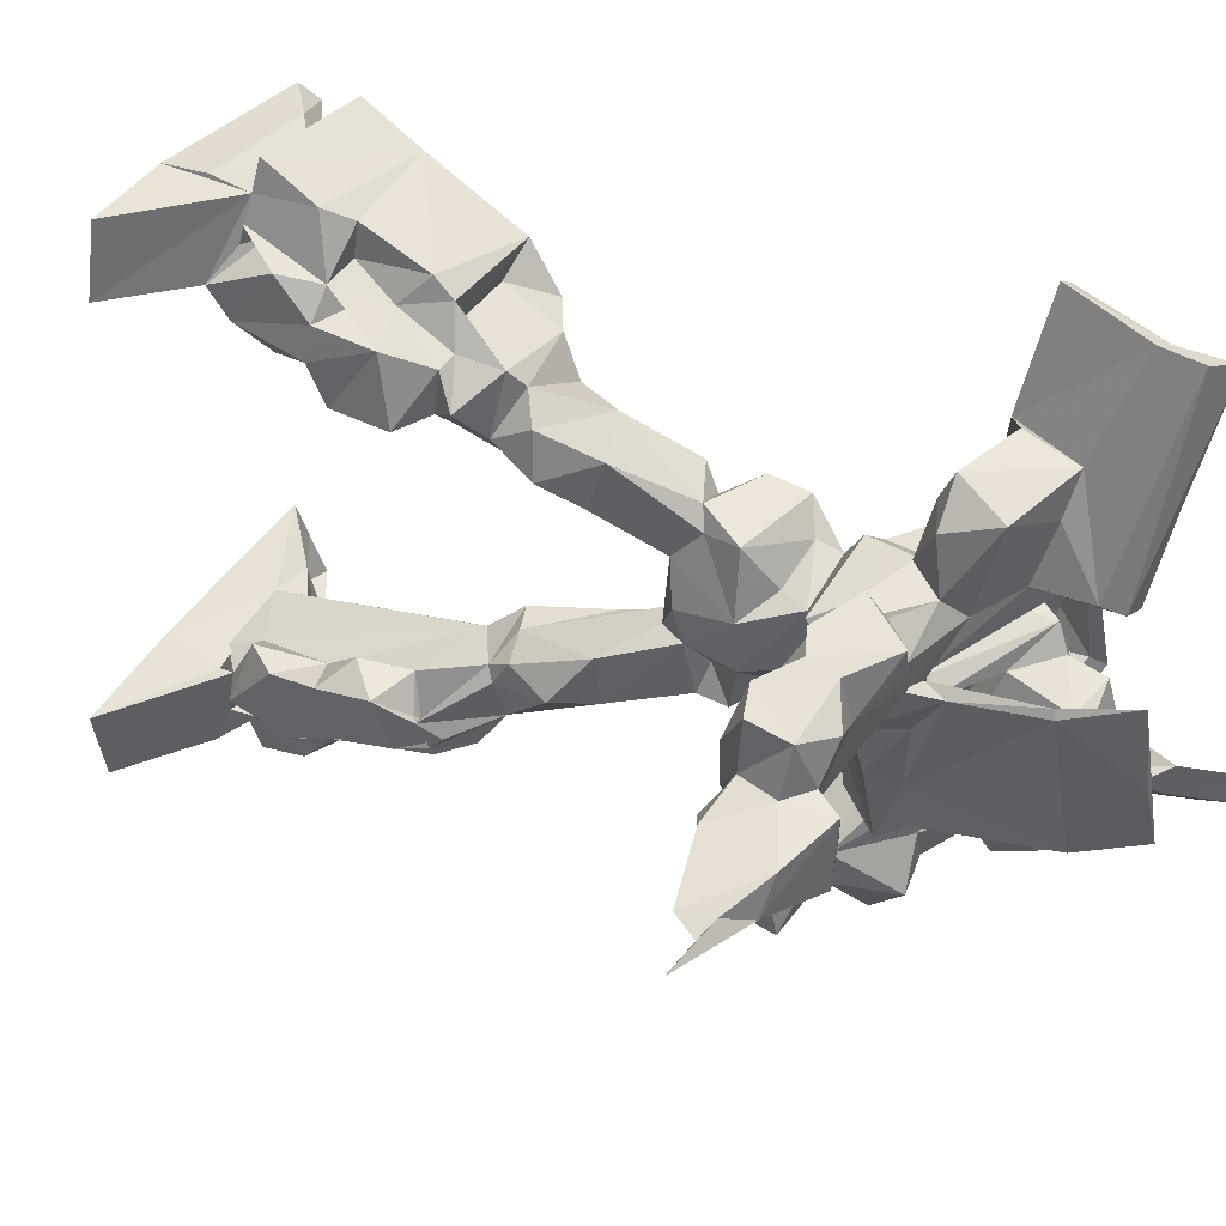
<metadata>
{"format":"obj","ext":"obj","renderer":"f3d","projection":"perspective","resolution":1024,"background":"white","views":[{"elev":38.5,"azim":-54.6,"up":"+Y"}]}
</metadata>
<code>
v -1123 -293.2 16.67
v -1141 -202.5 16.01
v -993.6 -281.1 14.65
v -1021 -280.9 86.24
v -1012 -235.5 104.1
v -1006 -170.7 13.82
v -1011 -179 112.6
v -1016 -176 98.17
v -1027 -206.1 118.2
v -1030 -132.8 184.8
v -1008 -126.1 142.4
v -987.1 -260.7 104.1
v -912.4 -257.4 89.45
v -972.4 -315.4 109.7
v -994.7 -246.7 126.9
v -980.4 -235.9 92.85
v -984.6 -214.5 121.1
v -1015 -231 190.8
v -971.7 -266 202.3
v -917.3 -267.5 105.1
v -969.1 -301.9 168.9
v -943.4 -280.4 200.3
v -984.7 -168.4 84.01
v -785.6 -127.4 15.98
v -899.2 -149.6 81.41
v -972.4 -152.5 125.5
v -979.1 -134.7 223.1
v -881.9 -79.91 366.3
v -1027 -126.9 244.1
v -1013 -197.4 264.1
v -952.7 -227 231.1
v -930.6 -247.4 325.7
v -988.7 -203.5 241.5
v -990.4 -217.7 258.6
v -1010 -179 334.6
v -974.5 -192.8 354.9
v -1025 -109.8 319.5
v -998.8 -139.7 358
v -988.3 -141.9 347.6
v -974.9 -152.5 346.3
v -963.2 -103.5 331.8
v -981.2 -162.8 380.5
v -937.2 -192.2 392.8
v -922 -149.1 421.8
v -990.5 -94.22 274.4
v -931.1 -81.38 405.7
v -936.1 -99.78 413.6
v -932.3 -96.47 481.2
v -933.2 -66.72 433.9
v -901.7 -43.69 425.7
v -919 35.56 840.7
v -968.9 242.8 172.5
v -918.8 262.2 189.9
v -1101 327.1 52.25
v -947 307 121.5
v -1001 319.1 115.3
v -1090 418.9 57.24
v -970.8 419.5 41.19
v -950.4 409.6 141.4
v -935.4 306.2 38.8
v -995.2 282.2 139.9
v -969.1 357.5 136.5
v -987.9 355.1 194.9
v -923 291.9 128.9
v -955.9 324.9 119.1
v -961 378.9 133.5
v -950 366.4 160.2
v -958.9 419.8 93.81
v -939.5 395.7 131.6
v -940.5 448.7 146.6
v -989.3 219.4 256.4
v -950.6 195.4 287.7
v -992.6 266.6 233.2
v -946.3 251.2 227.2
v -916.4 208.3 316.7
v -988.7 221.8 336.5
v -944.2 226.8 357.6
v -946 285.1 367
v -912.7 196.9 401.9
v -957.9 245.7 389.2
v -896.5 274 412.2
v -986.4 309.9 239.2
v -980.3 305.9 317.7
v -959.4 343.7 240.1
v -948.1 315 253.9
v -922.8 321.6 296.4
v -915.1 351.9 239.3
v -921.9 290.9 368.7
v -939.4 415 218.5
v -911.5 394.3 243.8
v -1388 141.3 943.3
v -1322 123.3 931.1
v -1296 133.5 936.5
v -1252 104.3 950.6
v -1244 107.7 885.3
v -1216 143.9 861.2
v -1307 128.4 897
v -1214 77.7 903
v -1229 145 953.6
v -1179 113.2 835.1
v -1150 115.3 856
v -1149 152.6 857.4
v -1123 103.1 823.1
v -1128 160.8 824.5
v -1142 97.97 902.7
v -1143 59.93 958.6
v -1141 61.77 905.9
v -1160 155.2 909.5
v -1141 148.9 962.8
v -1107 106.8 911.5
v -1115 97.8 947.2
v -1127 155.7 929.8
v -1146 217.3 860.3
v -1104 223 840.4
v -1147 214.9 915.2
v -1099 201.4 935.9
v -949 125.3 840.3
v -926.8 138.5 830.2
v -979.4 196.1 829.6
v -1051 175.5 918
v -936.2 137 911.5
v -954.1 177.9 915.5
v -1053 228.6 865.4
v -1023 236.3 847.6
v -1061 228.8 907.5
v -999.7 235.8 940.8
v -944.9 121.8 854.5
v -897.6 52.33 793.4
v -962.7 249.3 872.2
v -989.1 200.2 936.9
v -891.4 209.9 911.1
v -947.7 215 888.5
v -847.4 -252 86.71
v -765.5 -240.6 16.85
v -831.2 -228.8 90
v -820.8 -287.7 94.78
v -817.4 -259.6 179.5
v -829 -218.9 34.32
v -840.9 -172.6 37.2
v -839.5 -157.7 76.77
v -875.4 -164.1 106.5
v -854.9 -204.9 96.93
v -858.7 -170.8 221.9
v -827.4 -171.7 244.9
v -860 -94.82 373.4
v -771 -219.7 44.98
v -780.9 -166 30.38
v -811.8 -224.6 316.3
v -851.6 -128.7 375.8
v -909.6 -202.1 323.8
v -824.4 -169.6 379.6
v -840.5 -182.5 327.6
v -820.5 -140.7 368.8
v -837.1 -131.2 439.8
v -844 -119.2 507.9
v -886 -110.1 520.7
v -863.5 -45.55 406
v -898.3 -42.48 517.9
v -817.8 -81.34 410.3
v -848.8 -76.04 613
v -858.4 -8.086 602.9
v -809.1 -48.61 487.8
v -796.9 -5.866 575.3
v -844.1 -8.139 566.7
v -777.2 -42.18 545.4
v -794 -73.76 596.3
v -873.1 -331.1 685.2
v -858.2 -352.2 729.7
v -817.9 -356.3 681.1
v -824.4 -294.9 742.9
v -785.7 -321.2 739.6
v -775 -311.2 716.5
v -759.1 -355.1 784
v -703.2 -339.6 743
v -732 -308.4 711.7
v -758.4 -316.2 827.6
v -708.7 -301.1 815.9
v -861.1 -297.5 719.7
v -790.9 -297.3 703.9
v -796.3 -303.3 771.2
v -789.8 -256.2 696.3
v -809.1 -253.7 759.8
v -764.5 -270 682.6
v -678.1 -148.2 759.7
v -867.5 -141.4 845.3
v -767.5 -144.8 875.5
v -850.7 -121.8 877.9
v -727.4 -253.2 820.1
v -769 -129.5 914
v -729.2 -230.6 908.2
v -712.8 -218.5 953.4
v -767.3 -118.7 855.8
v -714.2 -128.4 849.2
v -704.8 -113 962.4
v -836.6 -36.75 624
v -847.9 -75.97 653.6
v -870 -3.036 677.3
v -875.5 61.46 674.8
v -865.9 36.67 593.3
v -849.8 88.23 579
v -798.7 -56.21 689.9
v -826.4 1.733 735.6
v -841.5 86.32 738.6
v -840 -15.46 767.9
v -751 -80.79 663.6
v -744.1 -77.1 616.6
v -721.5 -28.03 595.3
v -724.3 -33.17 683.7
v -808.4 -90.46 755.6
v -801 -62.57 741.4
v -700.1 -57.68 755.6
v -708.4 -35.12 749.8
v -804.9 85.37 578.4
v -743.2 32.01 582.1
v -736.8 36.9 737.4
v -726.7 69.88 691.5
v -903.9 -25.28 847.9
v -865.2 -59.34 873.1
v -855.5 -52.19 792.5
v -890.1 -17.22 828.2
v -843.4 -114.8 792.5
v -828.6 -75.57 787.7
v -842 -33.31 824.9
v -821.9 -114.4 898.4
v -849.9 -74 891.3
v -811 -105.1 1033
v -861.8 -34.13 892.1
v -819.5 -33.39 896.7
v -865.3 40.08 825.4
v -880.9 79.88 787.3
v -873.8 105.4 756.1
v -894 44.93 892.3
v -857.6 57.69 893.5
v -886.9 54.64 901.1
v -909.4 111.9 936.6
v -869.7 11.62 887
v -818.4 46.73 881
v -875.3 125.7 1031
v -779.6 -97.01 793.5
v -755.1 -79.36 841.9
v -807.1 -58.49 876.7
v -799.6 -102.6 1038
v -744.3 -91.14 949.5
v -733.6 -60.76 912.4
v -773.6 -18.2 925.8
v -787.8 -53.88 893.3
v -765.4 -46.29 877.9
v -754.2 -40.27 909.7
v -737.7 -31.77 872.8
v -647.5 -53.26 954.4
v -658.2 -62.51 987.2
v -782.6 1.563 885.5
v -752.8 -1.14 931.5
v -756.8 -7.062 948.9
v -795.3 31.5 924.3
v -775.1 64 917.5
v -787 65.34 935.3
v -720.2 -34.05 914.1
v -671.8 -235.4 744.9
v -683.1 -278.3 774.7
v -640.5 -167.4 756.3
v -660.8 -240 878.2
v -635 -267.1 789.2
v -619.4 -231 829.2
v -679.8 -254.5 913.2
v -705.2 -219.7 871.3
v -672.9 -240.2 964.3
v -640.5 -215.8 856.4
v -573.5 -198.3 928.5
v -683.4 -185.3 853.3
v -702 -142.5 829.5
v -649.6 -181.9 857.9
v -628.2 -181.6 797.9
v -633.4 -116.5 795.2
v -620.2 -163.2 892.4
v -598.5 -160.5 816.9
v -601.3 -141.6 885
v -582.4 -196 981
v -618.3 -132.6 932.3
v -559 -187 897.2
v -459.3 -241.2 917.5
v -716.6 57.15 626.4
v -728.5 111.1 606.3
v -697.1 16.61 792.4
v -722.6 92.93 784.1
v -661.7 -90.04 862.5
v -699.4 -59.88 843.8
v -697 -25.77 844
v -636.4 -95.76 864
v -708.8 -33.58 922.3
v -596 -39.12 872.8
v -626.6 -63.27 881.1
v -642.9 -1.01 794.4
v -636.9 -5.929 857.2
v -684.2 126.5 798
v -654.9 59.87 863.7
v -679.2 -25.58 907.8
v -701 -12.25 950.9
v -680.7 -25.36 938.8
v -668.3 -6.314 907.5
v -635.4 -18.3 898.2
v -594.7 16.61 877.6
v -642.2 23.52 887.9
v -637.6 -7.367 953.2
v -654 68.09 889.7
v -688.3 102.6 895.6
v -627.6 31.92 909.8
v -713.9 27.94 976.7
v -680.2 142.8 957.9
v -613.6 -28.34 963.2
v -639.7 161.5 877.3
v -878.3 115.2 1035
v -837.6 7.304 1037
v -837 36.61 1045
v -808.4 13.91 1107
v -837.2 136.2 1108
v -767.1 -87.02 1105
v -810.6 21.18 1025
v -823.3 23.15 1065
v -759.8 -13.33 997.9
v -801.4 58.9 1018
v -729.9 18.18 1032
v -734.1 62.79 1020
v -682.8 -135.7 969.3
v -639.4 -170.1 978.1
v -634.3 -144.3 1053
v -598.7 -189.7 1011
v -605.1 -162.6 1007
v -571.2 -151.9 1066
v -682.8 -79.38 1037
v -487.5 -249.7 1085
v -526.2 -213.8 1046
v -639.6 -96.84 1064
v -475.5 -216.1 1095
v -686.8 -99.08 989.3
v -698 -88.58 1047
v -741.1 75.67 976.9
v -461.2 -259.3 915.2
v -492.4 -267.5 1030
v -480.7 -256.1 1041
v -739.4 400.7 24.1
v -833.5 295.9 90.63
v -833.5 232.5 238.1
v -816.7 291.7 138.7
v -791.4 404.6 76.49
v -872.4 406.5 134.5
v -837.3 391 117
v -763.8 392.8 211.4
v -741.2 287.7 25.79
v -798.2 314 93.44
v -797 326.7 46.51
v -794 373.3 56.37
v -798.7 376 102.1
v -737.3 313.1 44.87
v -729.3 382.3 47.41
v -804.3 310 191.9
v -794.6 361.1 126
v -773.5 349.7 135.7
v -768.4 296.7 253.3
v -767.9 433 134
v -830.5 168.4 387.4
v -804.2 188.4 382
v -796.8 248.1 337.9
v -763 245.9 372.9
v -874 149.2 413.4
v -918.6 169.3 459.6
v -884.5 133.9 499.5
v -825.1 134.5 447.6
v -876.8 194.8 519.8
v -845.5 130.8 616.9
v -909.6 227 453
v -882.1 253.7 427.9
v -824.7 220.7 497.4
v -832.8 156.7 606.7
v -790.8 156.6 478.1
v -774 107.7 546.6
v -777.6 164.4 572.8
v -799.7 216 433.4
v -790.8 261.5 405.1
v -762.5 279.6 383.1
v -901.8 358.1 329.1
v -900 336.1 353.6
v -873.9 302.3 345.6
v -798 298.4 333.8
v -758.6 333.6 339.6
v -800.3 282.2 261
v -858 143.4 668.1
v -831.3 88.22 700.7
v -787.1 136.1 595.2
v -752.4 156 631
v -744.1 147.7 680.2
v -771 115.3 701.9
v -766.6 141.8 755.7
v -759.1 102.2 729.3
v -737.8 121.2 762.6
v -913.6 107.4 792
v -854.3 130.2 795.4
v -865.5 176.4 839.1
v -836.9 128.3 840.3
v -892.9 122.1 904.7
v -866.8 105.5 873.8
v -906.1 122.3 909.6
v -858 175.5 926.3
v -861.6 71.33 868.9
v -734.1 106.1 961.2
v -810.3 107.7 869.5
v -827.2 138.2 912.7
v -808.2 195.8 959.8
v -868 222.8 866.7
v -863.6 299.5 960.2
v -845.9 287.4 876.3
v -771.9 145.3 846
v -739.6 123.5 851.7
v -752.1 115.5 885.4
v -760 144.7 892.3
v -716.6 157.7 946.5
v -705.8 124.6 891.8
v -720.9 178.1 962.3
v -745.9 261.3 885.5
v -717.7 207.1 881.9
v -671.8 206.3 874.3
v -742 242.5 933.2
v -756.3 208.2 963.2
v -887 279.4 899.7
v -848 326 895.3
v -765.1 335 914.6
v -771.4 322.9 985.4
v -744.5 327.5 893
v -756.1 307.8 993.2
v -707.9 465.9 911.3
v -682.6 140.5 863.1
v -678.3 168.5 890.5
v -660.7 113.2 889.5
v -645.1 90.39 900.6
v -664.5 135.7 914.2
v -673.2 122.1 876.8
v -683.2 187.1 962.6
v -694.2 458.3 915.8
v -738 455.9 1028
v -733.3 176.1 989.5
v -780.5 196.4 975.4
v -796.2 194.8 1028
v -780 183.2 1051
v -777.1 189 1026
v -791.8 270.4 978.1
v -755.2 177.8 1054
v -726.4 289.2 1069
v -726.8 383.2 1056
v -726.8 446.1 1075
v -721.4 450.5 1035
v -691 434 1093
v -672.5 141.5 889.1
f 1 5 2
f 1 3 4
f 1 2 3
f 2 6 3
f 4 5 1
f 2 5 7
f 2 8 6
f 2 7 8
f 5 9 7
f 9 11 7
f 9 10 11
f 4 13 12
f 5 4 15
f 4 12 15
f 5 15 16
f 18 9 15
f 12 19 15
f 14 12 20
f 14 21 12
f 12 13 20
f 16 15 17
f 6 24 3
f 6 8 25
f 8 23 25
f 5 8 17
f 5 17 9
f 5 23 8
f 5 16 23
f 16 17 23
f 7 17 8
f 17 15 9
f 23 17 7
f 7 26 23
f 7 11 26
f 26 11 27
f 23 26 25
f 26 28 25
f 10 30 29
f 15 19 18
f 21 22 19
f 21 19 12
f 19 22 31
f 22 32 31
f 18 10 9
f 18 33 30
f 10 18 30
f 18 19 31
f 34 30 33
f 18 34 33
f 18 31 34
f 10 29 27
f 30 34 35
f 35 34 36
f 30 37 29
f 35 37 30
f 35 38 37
f 35 36 40
f 35 41 39
f 35 40 41
f 42 39 40
f 34 31 36
f 31 32 43
f 43 36 31
f 40 36 42
f 42 36 44
f 42 44 38
f 36 43 44
f 11 10 27
f 27 29 45
f 26 27 28
f 27 41 28
f 29 37 45
f 37 41 45
f 38 39 37
f 39 41 37
f 38 40 39
f 27 45 41
f 41 40 46
f 41 46 28
f 44 47 38
f 40 38 46
f 38 47 46
f 44 48 47
f 47 48 49
f 55 56 54
f 54 57 58
f 54 60 55
f 54 58 60
f 56 55 61
f 61 63 56
f 61 64 52
f 52 64 53
f 61 55 64
f 65 66 62
f 62 67 65
f 58 57 59
f 59 68 58
f 56 59 54
f 54 59 57
f 56 62 59
f 56 63 67
f 56 67 62
f 63 66 67
f 65 67 66
f 62 66 59
f 59 69 68
f 71 73 74
f 52 53 74
f 72 71 74
f 74 75 72
f 76 71 72
f 76 72 77
f 76 77 78
f 72 75 77
f 75 79 77
f 80 77 79
f 80 78 77
f 80 79 81
f 52 73 61
f 52 74 73
f 73 71 83
f 73 83 82
f 61 73 82
f 61 82 63
f 82 85 84
f 82 83 85
f 85 83 84
f 84 86 87
f 71 76 83
f 76 78 83
f 84 83 86
f 78 86 83
f 78 88 86
f 63 84 66
f 84 89 66
f 82 84 63
f 84 90 89
f 84 87 90
f 66 89 59
f 59 89 70
f 80 88 78
f 88 80 81
f 92 91 93
f 92 94 91
f 92 97 94
f 94 93 91
f 92 93 97
f 97 95 94
f 98 94 95
f 97 96 95
f 97 93 99
f 97 99 96
f 95 96 100
f 100 96 102
f 100 102 101
f 103 102 104
f 98 95 100
f 98 100 105
f 98 106 94
f 98 107 106
f 100 101 105
f 96 108 102
f 103 105 101
f 98 105 107
f 107 111 106
f 107 105 110
f 103 101 102
f 104 102 113
f 104 113 114
f 96 99 108
f 99 109 108
f 102 108 115
f 102 115 113
f 108 109 112
f 108 112 115
f 112 116 115
f 113 115 114
f 103 118 117
f 103 104 119
f 107 110 111
f 110 112 111
f 112 109 111
f 110 120 112
f 103 117 105
f 110 121 120
f 121 122 120
f 104 114 123
f 104 123 119
f 123 124 119
f 112 120 116
f 114 125 123
f 115 125 114
f 116 125 115
f 125 116 120
f 120 126 125
f 123 125 126
f 123 126 124
f 103 119 118
f 51 117 128
f 51 127 117
f 117 127 105
f 105 121 110
f 105 127 121
f 124 129 119
f 120 130 126
f 120 122 130
f 124 126 129
f 119 129 132
f 119 132 131
f 130 122 126
f 132 126 122
f 132 129 126
f 132 122 131
f 94 99 93
f 94 106 109
f 94 109 99
f 111 109 106
f 4 133 13
f 3 133 4
f 14 20 136
f 21 137 22
f 14 136 21
f 136 20 133
f 20 13 133
f 133 135 136
f 21 136 137
f 6 25 24
f 138 139 135
f 139 140 135
f 141 140 25
f 25 140 24
f 135 140 142
f 142 143 144
f 141 142 140
f 25 145 141
f 142 141 143
f 143 141 145
f 3 134 133
f 133 134 146
f 133 146 135
f 136 135 137
f 137 135 144
f 3 24 134
f 138 147 139
f 138 146 147
f 138 135 146
f 139 147 140
f 134 147 146
f 134 24 147
f 24 140 147
f 142 144 135
f 22 148 32
f 22 137 148
f 32 150 43
f 32 148 150
f 150 148 152
f 152 151 150
f 143 149 144
f 137 144 148
f 148 151 152
f 144 153 148
f 149 153 144
f 148 153 151
f 150 151 43
f 43 151 44
f 44 151 154
f 151 149 154
f 44 154 155
f 151 153 149
f 28 145 25
f 143 145 149
f 44 156 48
f 46 49 50
f 46 47 49
f 28 46 157
f 157 46 50
f 50 49 158
f 28 157 159
f 28 159 145
f 48 156 158
f 49 48 158
f 156 161 158
f 156 160 161
f 44 155 156
f 157 50 162
f 50 164 163
f 50 158 164
f 158 161 164
f 149 159 154
f 149 145 159
f 157 162 159
f 154 166 155
f 159 162 154
f 154 162 165
f 154 165 166
f 162 50 165
f 50 163 165
f 167 169 168
f 169 171 168
f 169 172 171
f 171 174 173
f 171 175 174
f 173 177 176
f 173 174 177
f 167 178 179
f 178 170 179
f 168 178 167
f 168 170 178
f 167 179 169
f 169 179 172
f 168 171 170
f 171 180 170
f 181 170 182
f 170 181 179
f 179 183 172
f 175 172 183
f 175 171 172
f 181 183 179
f 181 184 183
f 170 180 182
f 180 176 182
f 171 173 180
f 173 176 180
f 176 188 182
f 182 184 181
f 185 186 189
f 190 191 189
f 186 190 189
f 189 191 194
f 160 196 195
f 196 197 195
f 160 195 161
f 161 197 198
f 195 197 161
f 164 161 199
f 199 200 164
f 199 161 198
f 196 201 197
f 197 203 198
f 197 202 203
f 202 204 203
f 155 166 156
f 156 166 160
f 165 163 166
f 160 166 196
f 166 205 196
f 166 163 207
f 166 207 206
f 166 206 205
f 206 208 205
f 196 205 201
f 205 208 201
f 209 210 211
f 201 212 210
f 201 208 212
f 164 200 213
f 163 164 214
f 164 213 214
f 163 214 207
f 197 201 202
f 201 210 202
f 202 210 204
f 185 218 217
f 219 185 220
f 217 220 185
f 221 219 222
f 185 219 221
f 219 220 223
f 185 187 218
f 225 228 227
f 218 187 226
f 217 51 220
f 128 230 229
f 128 220 51
f 220 128 229
f 219 223 204
f 204 231 203
f 204 230 231
f 204 229 230
f 223 229 204
f 220 229 223
f 217 232 51
f 217 218 232
f 232 218 235
f 227 228 236
f 236 228 233
f 234 236 233
f 237 233 228
f 227 236 234
f 234 238 227
f 221 222 239
f 239 186 221
f 221 186 185
f 222 209 239
f 209 222 204
f 209 204 210
f 222 219 204
f 239 192 186
f 239 240 192
f 240 193 192
f 209 240 239
f 187 185 224
f 187 242 226
f 187 224 242
f 189 224 185
f 224 189 243
f 225 224 241
f 225 241 228
f 224 244 241
f 241 244 246
f 241 246 228
f 224 243 244
f 189 194 243
f 247 246 248
f 244 248 246
f 244 243 250
f 243 251 250
f 252 237 228
f 252 245 253
f 228 246 245
f 228 245 252
f 237 252 256
f 246 247 245
f 247 248 245
f 249 248 244
f 245 254 255
f 245 255 253
f 248 249 258
f 248 258 245
f 252 253 255
f 252 255 256
f 255 257 256
f 175 183 259
f 175 259 260
f 174 175 260
f 183 184 261
f 259 183 261
f 177 188 176
f 188 177 262
f 174 260 263
f 174 263 177
f 260 259 263
f 259 261 263
f 263 264 177
f 190 266 265
f 188 262 266
f 266 262 265
f 265 191 190
f 265 267 191
f 177 264 262
f 264 268 262
f 265 262 269
f 182 188 270
f 184 182 271
f 182 270 271
f 270 193 271
f 273 261 184
f 190 186 266
f 266 186 192
f 266 192 193
f 266 193 270
f 188 266 270
f 272 262 268
f 272 275 262
f 263 261 273
f 263 273 264
f 273 272 268
f 273 268 264
f 184 274 273
f 273 276 277
f 272 273 277
f 262 275 269
f 265 278 267
f 265 269 278
f 272 277 275
f 280 278 269
f 280 275 277
f 280 277 281
f 275 280 269
f 277 279 281
f 206 207 208
f 210 212 211
f 207 282 208
f 214 282 207
f 208 282 216
f 215 212 208
f 208 216 215
f 215 284 212
f 286 271 193
f 209 287 240
f 209 211 287
f 212 287 211
f 212 288 287
f 271 286 274
f 271 274 184
f 274 286 289
f 249 244 258
f 250 290 244
f 193 240 286
f 240 287 286
f 286 287 291
f 289 286 292
f 286 291 292
f 212 284 293
f 284 215 285
f 212 293 288
f 288 293 294
f 284 295 293
f 293 296 294
f 245 298 254
f 245 258 298
f 244 290 258
f 258 290 298
f 290 299 297
f 290 297 298
f 287 294 291
f 287 288 294
f 291 294 302
f 301 303 300
f 300 299 301
f 290 250 299
f 297 299 298
f 301 299 304
f 300 303 305
f 308 299 300
f 305 306 300
f 309 307 304
f 273 274 276
f 276 289 277
f 274 289 276
f 277 289 279
f 289 292 279
f 292 291 310
f 250 279 292
f 292 310 250
f 291 302 310
f 301 304 307
f 301 307 303
f 294 296 302
f 303 307 305
f 311 310 302
f 225 227 313
f 218 226 312
f 218 312 235
f 227 238 313
f 313 238 314
f 224 225 242
f 225 313 242
f 242 317 226
f 313 319 242
f 318 321 255
f 255 254 318
f 313 318 319
f 313 321 318
f 313 314 321
f 321 314 323
f 254 320 318
f 254 322 320
f 318 320 322
f 318 322 314
f 323 314 322
f 226 315 312
f 319 317 242
f 226 317 315
f 318 314 319
f 319 316 317
f 191 324 194
f 191 325 324
f 191 267 325
f 267 278 325
f 278 327 325
f 325 326 324
f 325 327 326
f 281 279 328
f 328 329 332
f 326 334 333
f 326 327 331
f 326 331 334
f 251 243 194
f 194 324 326
f 326 336 194
f 194 330 335
f 194 335 251
f 194 336 330
f 330 328 335
f 326 333 336
f 336 333 330
f 254 298 308
f 254 308 322
f 299 308 298
f 308 323 322
f 299 250 304
f 250 310 304
f 304 310 309
f 328 279 335
f 335 279 251
f 329 328 330
f 250 251 279
f 330 333 329
f 329 333 334
f 338 281 340
f 338 339 280
f 338 280 281
f 339 278 280
f 338 340 339
f 339 340 331
f 327 339 331
f 278 339 327
f 281 328 340
f 332 340 328
f 332 329 340
f 329 334 340
f 340 334 331
f 60 342 55
f 55 342 64
f 53 342 343
f 64 342 53
f 342 344 343
f 58 341 60
f 58 345 341
f 58 68 345
f 69 346 347
f 347 68 69
f 69 59 346
f 59 70 346
f 68 347 345
f 60 349 342
f 60 341 349
f 351 353 350
f 351 352 353
f 342 354 350
f 342 349 354
f 351 350 354
f 351 354 355
f 342 350 344
f 350 353 344
f 344 353 357
f 344 357 356
f 356 357 358
f 358 359 356
f 351 355 352
f 352 355 353
f 345 353 355
f 345 355 341
f 353 347 357
f 345 347 353
f 347 346 357
f 348 360 70
f 346 360 357
f 346 70 360
f 358 348 359
f 357 360 358
f 358 360 348
f 349 355 354
f 349 341 355
f 75 74 343
f 343 74 53
f 361 75 343
f 343 344 362
f 343 362 361
f 365 367 366
f 367 213 200
f 368 367 365
f 213 367 368
f 367 370 369
f 79 75 365
f 366 79 365
f 79 366 371
f 79 372 81
f 371 372 79
f 361 365 75
f 361 368 365
f 372 371 373
f 367 369 366
f 366 369 371
f 370 374 369
f 369 374 373
f 369 373 371
f 213 368 376
f 368 375 376
f 375 377 376
f 361 362 368
f 368 362 375
f 362 378 375
f 362 363 379
f 379 378 362
f 378 379 372
f 378 372 373
f 379 364 380
f 363 364 379
f 375 378 373
f 373 374 377
f 373 377 375
f 86 88 382
f 86 382 381
f 383 81 384
f 384 81 379
f 383 385 382
f 383 384 385
f 348 70 89
f 86 381 87
f 87 381 90
f 381 385 348
f 90 381 348
f 381 382 385
f 344 356 386
f 344 386 362
f 356 359 386
f 362 386 363
f 363 359 364
f 386 359 363
f 359 385 364
f 364 385 380
f 359 348 385
f 384 380 385
f 89 90 348
f 88 81 382
f 382 81 383
f 384 379 380
f 81 372 379
f 199 198 200
f 200 198 370
f 367 200 370
f 198 387 370
f 370 387 374
f 198 388 387
f 198 203 388
f 213 283 214
f 376 377 213
f 377 389 213
f 213 389 283
f 283 390 391
f 388 203 392
f 388 392 387
f 387 392 391
f 203 231 393
f 216 391 394
f 216 394 215
f 215 394 285
f 394 395 285
f 394 391 392
f 392 203 394
f 203 393 394
f 394 393 395
f 374 389 377
f 374 390 389
f 374 391 390
f 389 390 283
f 374 387 391
f 396 230 128
f 117 396 128
f 396 397 230
f 396 118 397
f 396 117 118
f 118 398 397
f 230 397 231
f 399 397 398
f 51 232 235
f 51 235 127
f 234 401 400
f 400 402 234
f 127 235 402
f 127 402 121
f 234 402 238
f 402 403 121
f 402 400 403
f 404 401 233
f 234 233 401
f 404 406 401
f 404 233 405
f 400 401 407
f 400 408 403
f 118 119 398
f 119 409 398
f 398 409 399
f 121 403 122
f 122 403 131
f 119 131 409
f 403 410 131
f 231 399 412
f 231 397 399
f 231 412 393
f 395 393 413
f 412 413 393
f 406 404 414
f 233 237 257
f 233 257 405
f 237 256 257
f 406 415 401
f 401 416 407
f 404 405 414
f 414 405 417
f 406 414 415
f 415 416 401
f 407 418 400
f 399 409 412
f 412 420 421
f 407 416 418
f 412 419 420
f 420 419 422
f 409 131 424
f 131 410 424
f 409 424 411
f 424 425 411
f 424 410 425
f 409 411 412
f 412 411 419
f 411 425 419
f 419 425 426
f 425 427 426
f 419 429 422
f 428 419 426
f 426 427 428
f 214 283 282
f 283 216 282
f 283 391 216
f 285 395 295
f 284 285 295
f 395 413 295
f 413 431 295
f 293 431 296
f 293 295 431
f 308 300 306
f 417 405 306
f 414 417 415
f 305 433 306
f 434 433 305
f 305 307 434
f 307 309 434
f 435 433 434
f 436 306 433
f 417 436 432
f 436 433 432
f 435 306 436
f 452 306 432
f 435 452 433
f 452 432 433
f 431 311 296
f 309 435 434
f 306 435 432
f 412 421 413
f 413 421 431
f 417 432 415
f 415 432 416
f 432 309 416
f 420 418 437
f 418 420 422
f 437 421 420
f 431 421 311
f 435 309 432
f 421 437 311
f 296 311 302
f 311 437 310
f 428 430 419
f 419 438 429
f 430 428 439
f 430 438 419
f 235 238 402
f 235 312 238
f 238 316 314
f 315 316 312
f 312 316 238
f 403 408 410
f 255 321 257
f 257 337 405
f 257 321 337
f 321 323 337
f 314 316 319
f 317 316 315
f 400 440 408
f 408 440 441
f 408 443 442
f 408 441 443
f 441 444 443
f 408 445 410
f 418 440 400
f 423 441 440
f 444 446 443
f 423 422 441
f 446 444 447
f 443 446 447
f 445 427 410
f 408 442 445
f 425 410 427
f 422 429 441
f 441 429 444
f 445 442 427
f 427 442 439
f 429 448 444
f 442 449 439
f 427 439 428
f 442 443 449
f 337 323 308
f 405 337 308
f 306 405 308
f 309 310 437
f 416 309 418
f 418 309 437
f 440 422 423
f 440 418 422
f 444 448 447
f 429 438 450
f 429 450 448
f 443 447 451
f 448 451 447
f 443 451 449
f 448 450 451
f 430 450 438
f 430 439 450
f 450 439 449
f 449 451 450
f 35 42 38
f 42 35 39
f 417 452 436
f 417 306 452
f 452 435 436

</code>
